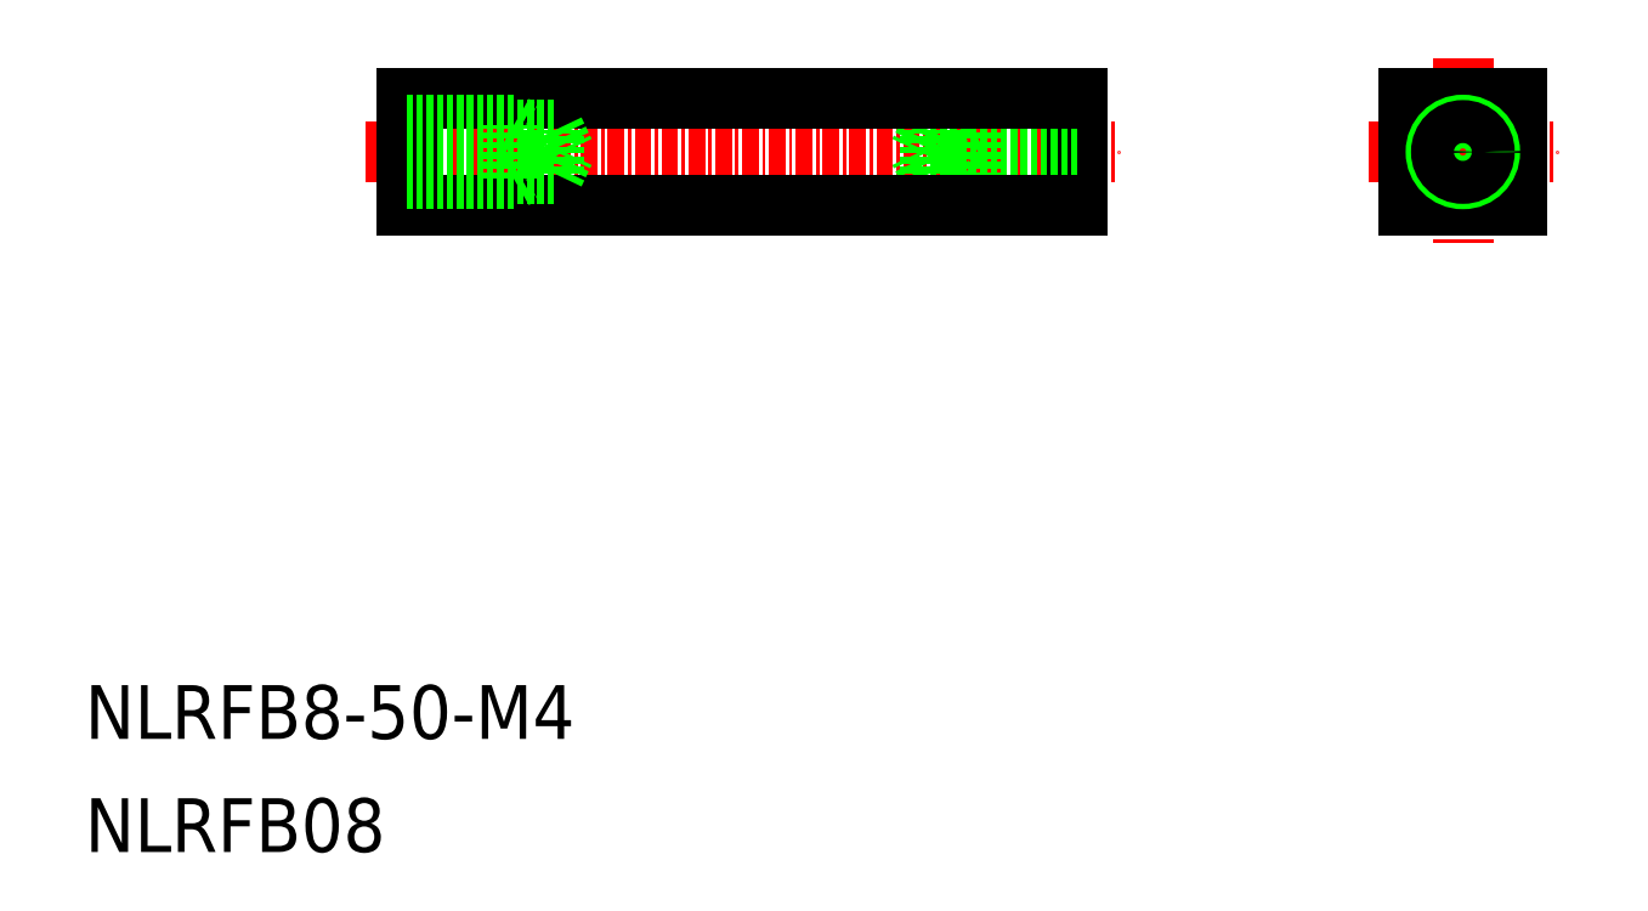
<metadata>
{"format":"dxf","ext":"dxf","renderer":"ezdxf+matplotlib","layout":"modelspace","background":"white","min_lineweight":24,"dpi":150}
</metadata>
<code>
0
SECTION
2
ENTITIES
0
TEXT
8
0
10
54.92
20
97.72
30
0
40
4
1
NLRFB08
0
TEXT
8
0
10
54.92
20
106.1
30
0
40
4
1
NLRFB8-50-M4
0
LINE
8
0
10
75.86
20
149.8
30
0
11
131.9
21
149.8
31
0
0
LINE
8
0
10
78.86
20
145.8
30
0
11
78.86
21
153.8
31
0
0
LINE
8
CENTER
10
150.6
20
149.8
30
0
11
164.6
21
149.8
31
0
0
LINE
8
0
10
128.9
20
145.8
30
0
11
128.9
21
153.8
31
0
0
LINE
8
CENTER
10
157.6
20
156.8
30
0
11
157.6
21
142.8
31
0
0
LINE
8
0
10
128.9
20
151.4
30
0
11
117.9
21
151.4
31
0
0
LINE
8
0
10
128.9
20
148.2
30
0
11
117.9
21
148.2
31
0
0
LINE
8
0
10
128.9
20
147.8
30
0
11
120.9
21
147.8
31
0
0
LINE
8
0
10
128.9
20
151.8
30
0
11
120.9
21
151.8
31
0
0
LINE
8
0
10
117.9
20
148.2
30
0
11
117.9
21
151.4
31
0
0
LINE
8
0
10
117.9
20
148.2
30
0
11
117.1
21
149.8
31
0
0
LINE
8
0
10
117.9
20
151.4
30
0
11
117.1
21
149.8
31
0
0
LINE
8
0
10
120.9
20
147.8
30
0
11
120.9
21
151.8
31
0
0
LINE
8
0
10
120.9
20
147.8
30
0
11
120.2
21
148.2
31
0
0
LINE
8
0
10
120.9
20
151.8
30
0
11
120.2
21
151.4
31
0
0
LINE
8
0
10
78.86
20
153.8
30
0
11
128.9
21
153.8
31
0
0
LINE
8
0
10
128.9
20
145.8
30
0
11
78.86
21
145.8
31
0
0
LINE
8
0
10
153.6
20
153.8
30
0
11
153.6
21
145.8
31
0
0
LINE
8
0
10
153.6
20
145.8
30
0
11
161.6
21
145.8
31
0
0
LINE
8
0
10
161.6
20
145.8
30
0
11
161.6
21
153.8
31
0
0
LINE
8
0
10
161.6
20
153.8
30
0
11
153.6
21
153.8
31
0
0
CIRCLE
8
0
10
157.6
20
149.8
30
0
40
2
0
CIRCLE
8
0
10
157.6
20
149.8
30
0
40
1.6
0
LINE
8
0
10
86.86
20
151.8
30
0
11
87.55
21
151.4
31
0
0
LINE
8
0
10
86.86
20
147.8
30
0
11
87.55
21
148.2
31
0
0
LINE
8
0
10
86.86
20
147.8
30
0
11
86.86
21
151.8
31
0
0
LINE
8
0
10
89.86
20
151.4
30
0
11
90.62
21
149.8
31
0
0
LINE
8
0
10
89.86
20
148.2
30
0
11
90.62
21
149.8
31
0
0
LINE
8
0
10
89.86
20
148.2
30
0
11
89.86
21
151.4
31
0
0
LINE
8
0
10
78.86
20
151.8
30
0
11
86.86
21
151.8
31
0
0
LINE
8
0
10
78.86
20
147.8
30
0
11
86.86
21
147.8
31
0
0
LINE
8
0
10
78.86
20
148.2
30
0
11
89.86
21
148.2
31
0
0
LINE
8
0
10
78.86
20
151.4
30
0
11
89.86
21
151.4
31
0
0
ENDSEC
0
EOF

</code>
